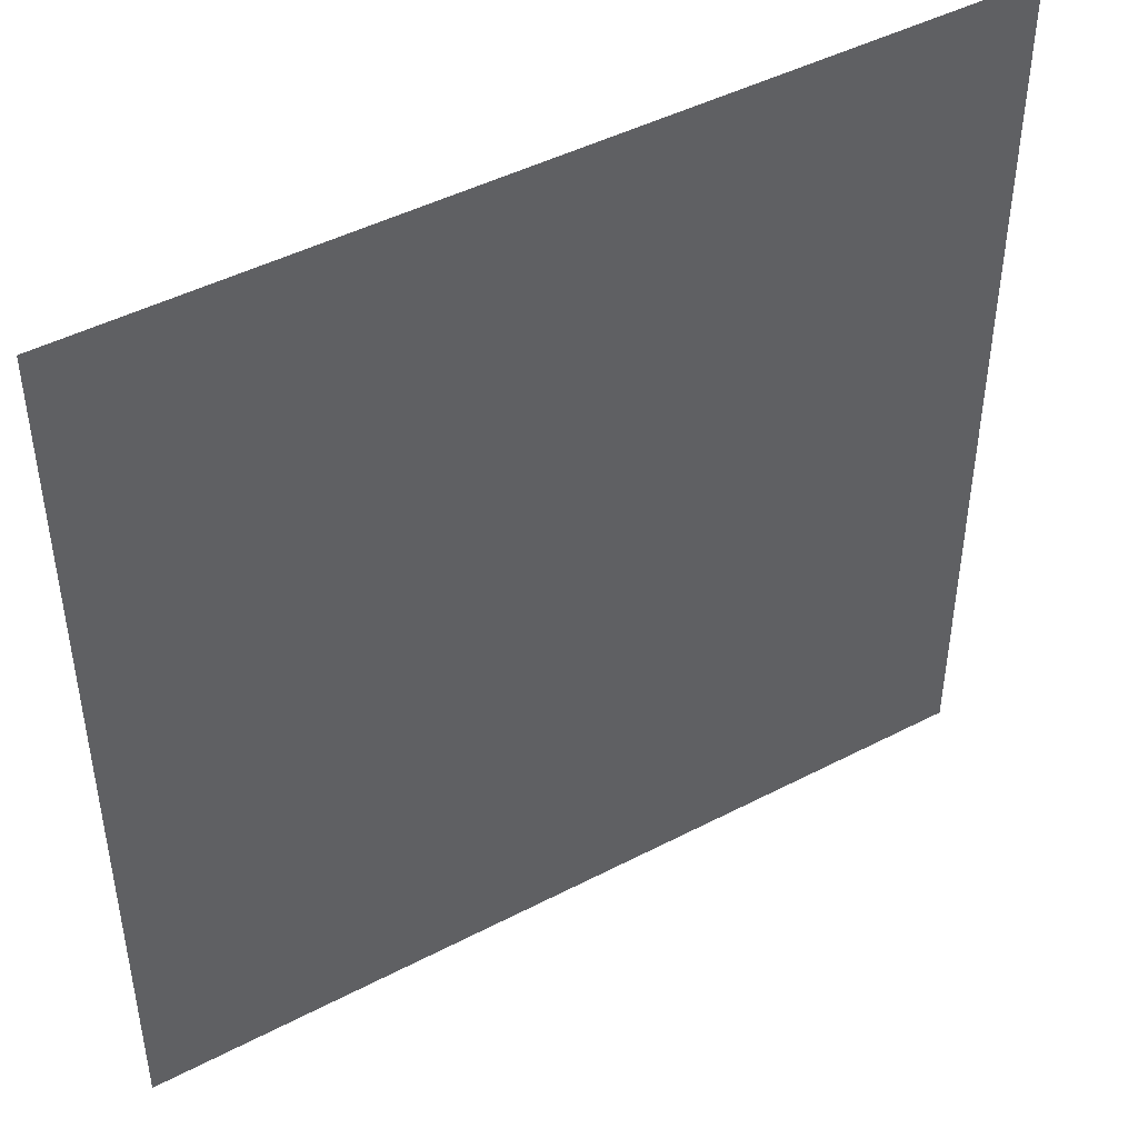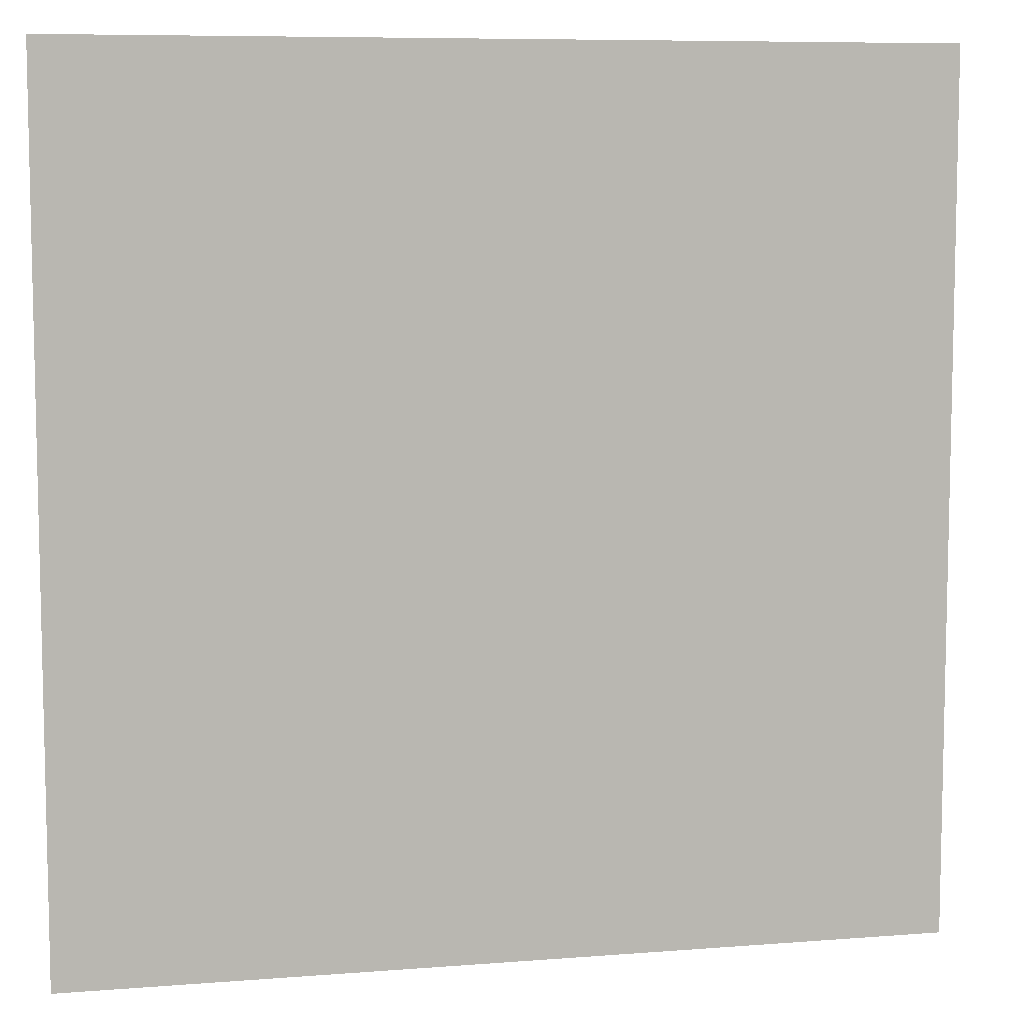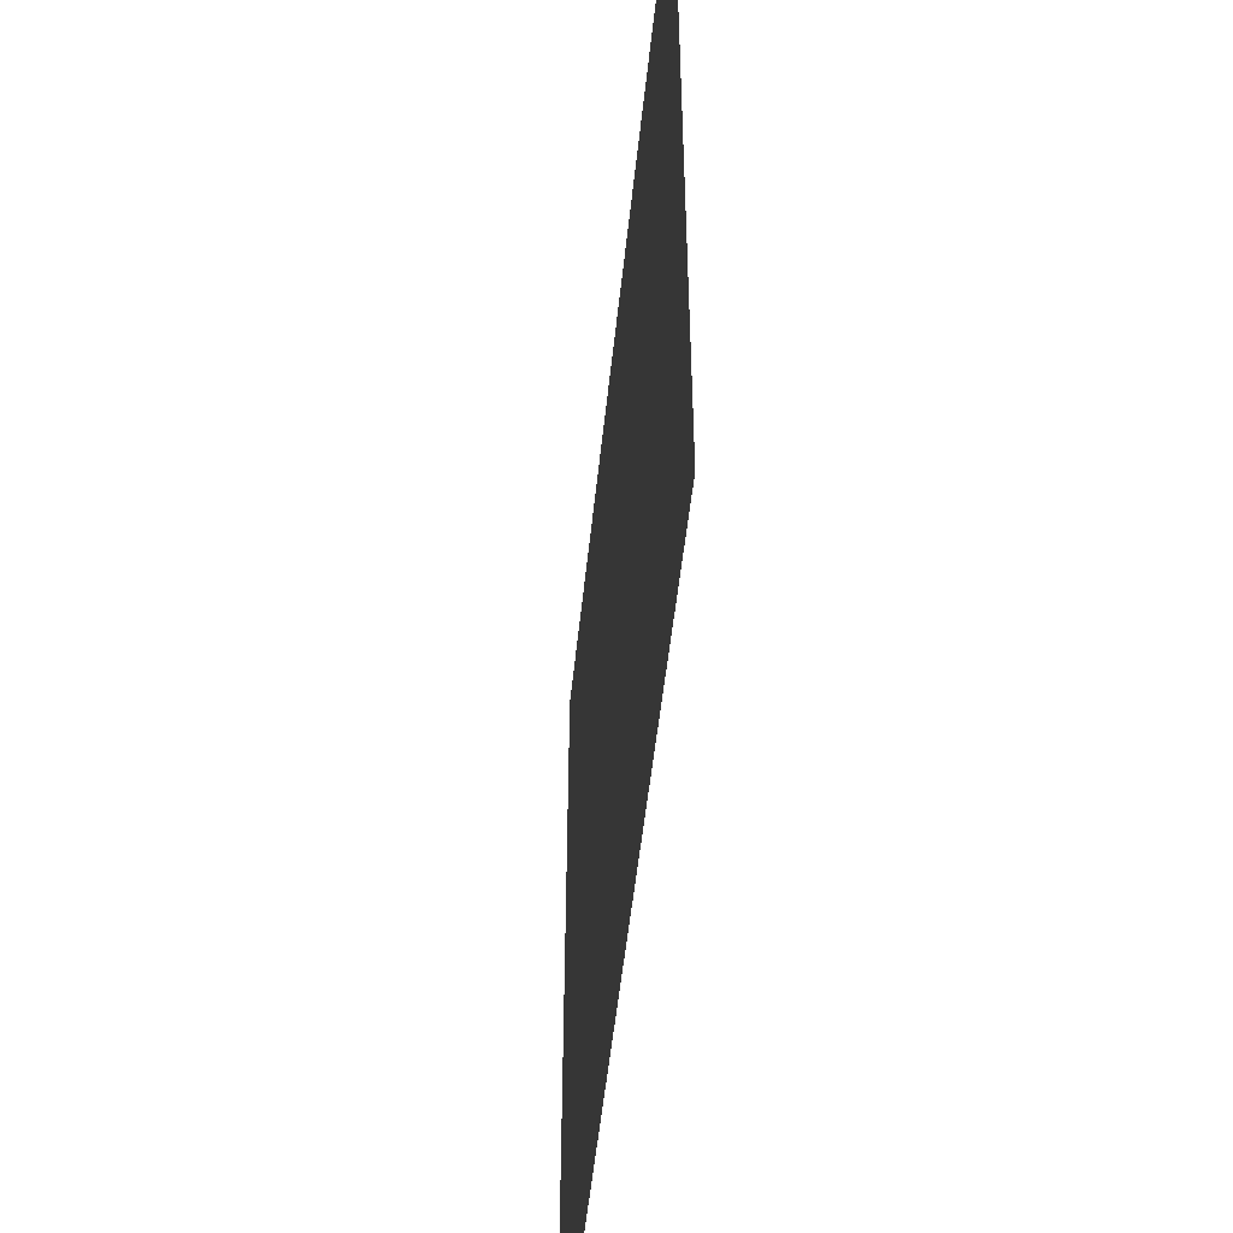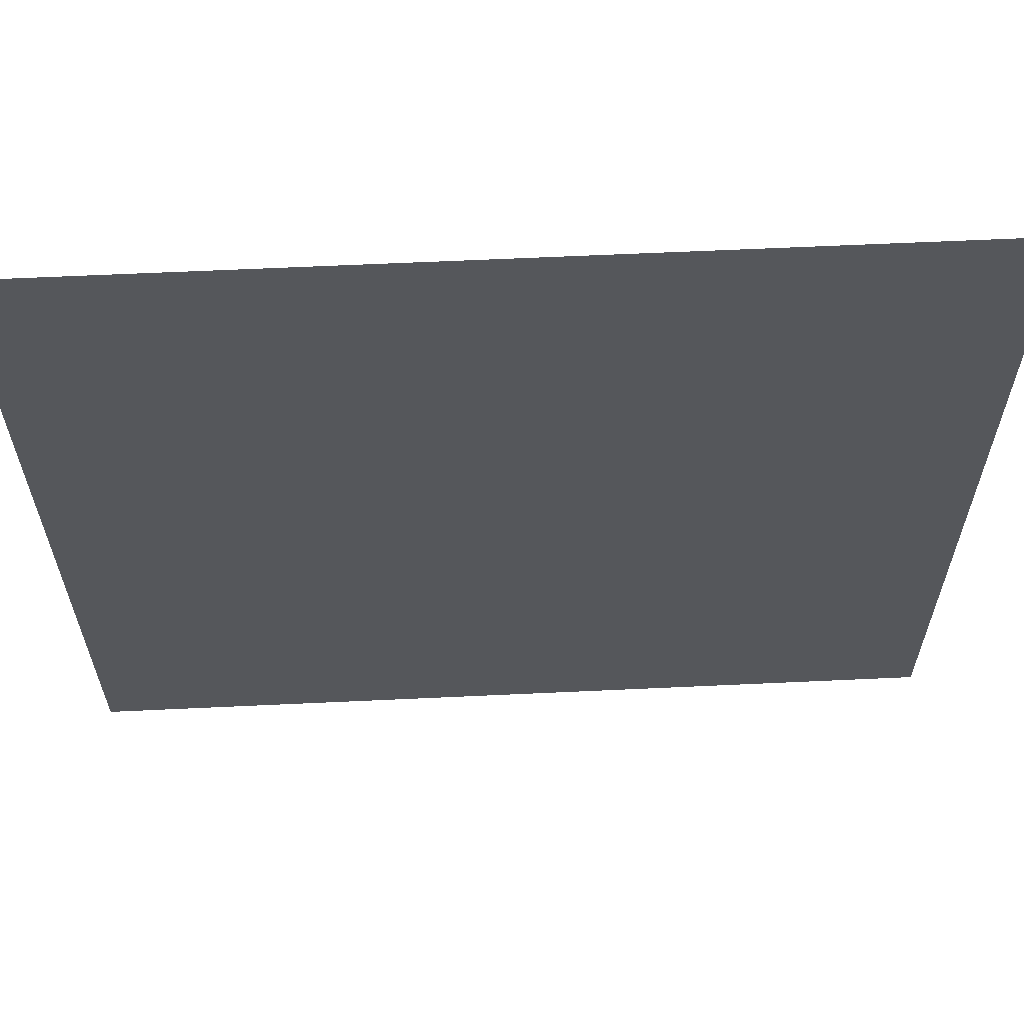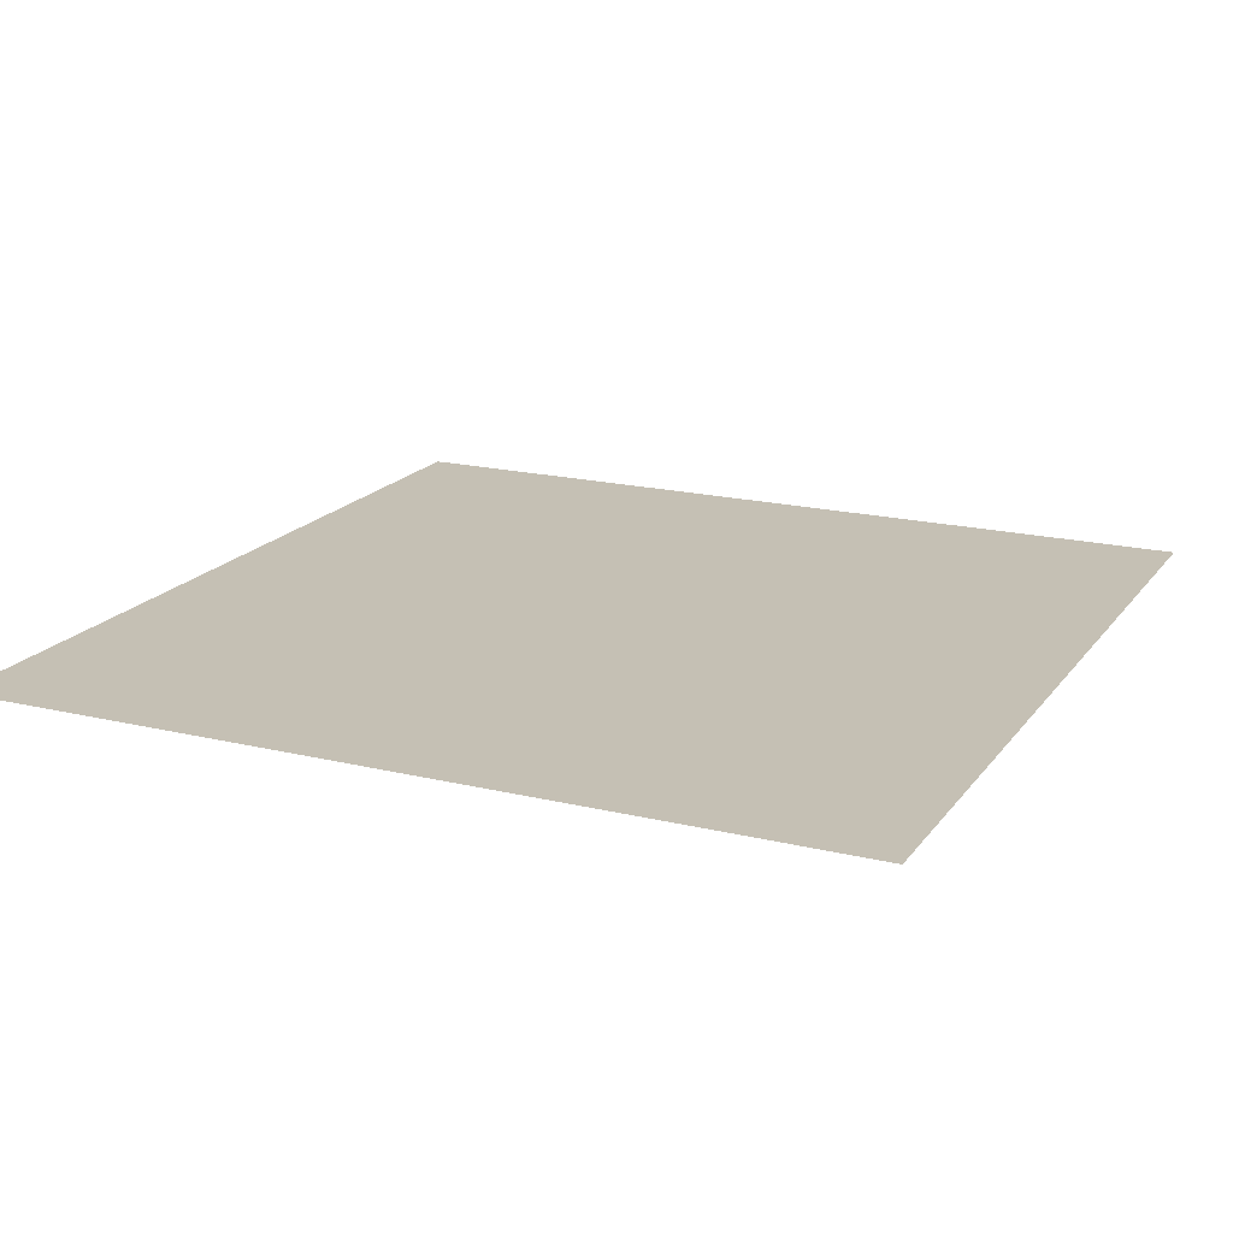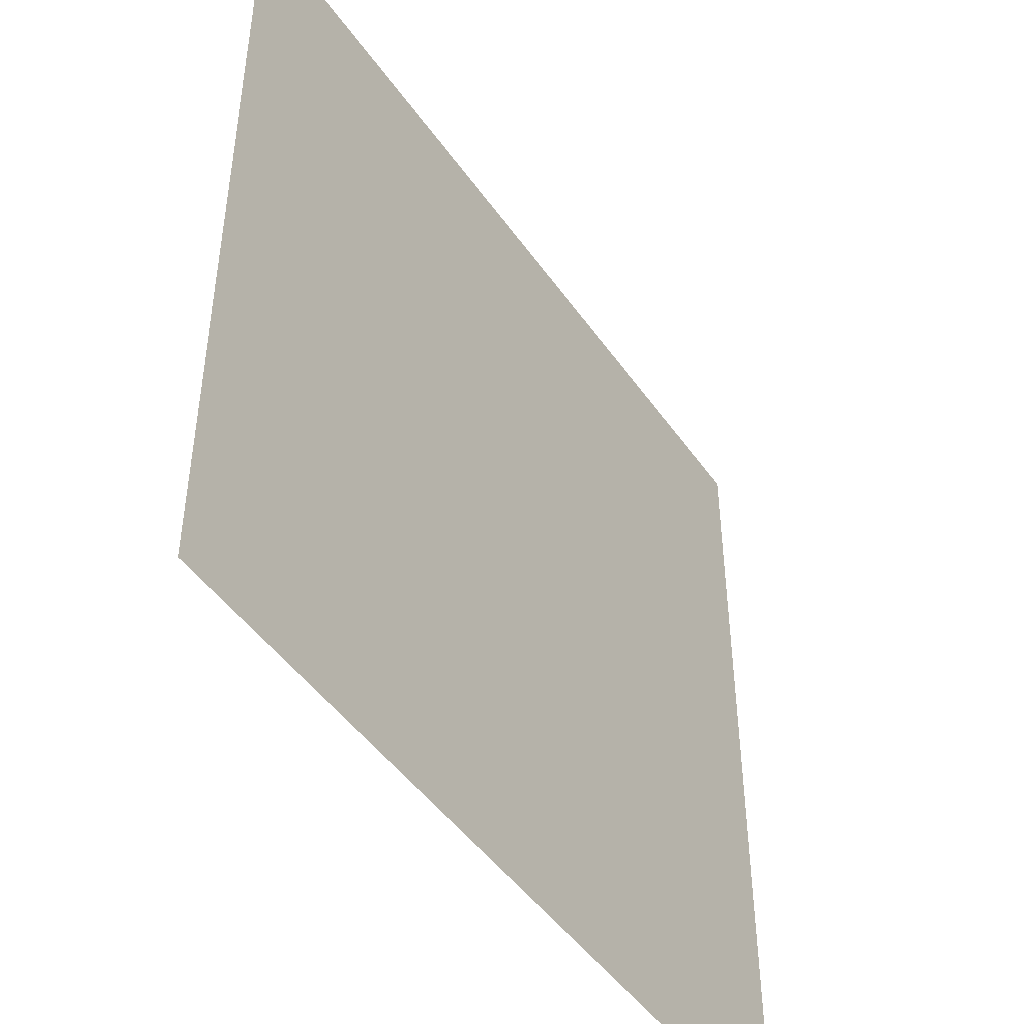
<metadata>
{"format":"obj","ext":"obj","renderer":"f3d","projection":"perspective","resolution":1024,"background":"white","views":[{"elev":45.6,"azim":-31.0,"up":"+Z"},{"elev":7.9,"azim":-12.5,"up":"+Z"},{"elev":-53.0,"azim":84.0,"up":"+Z"},{"elev":62.9,"azim":177.3,"up":"+Z"},{"elev":18.4,"azim":25.0,"up":"+Y"},{"elev":-46.8,"azim":123.1,"up":"+Z"}]}
</metadata>
<code>
v 0 0 5000
v 5000 0 0
v 0 0 0
f 1 2 3
v 0 0 5000
v 5000 0 5000
v 5000 0 0
f 4 5 6

</code>
